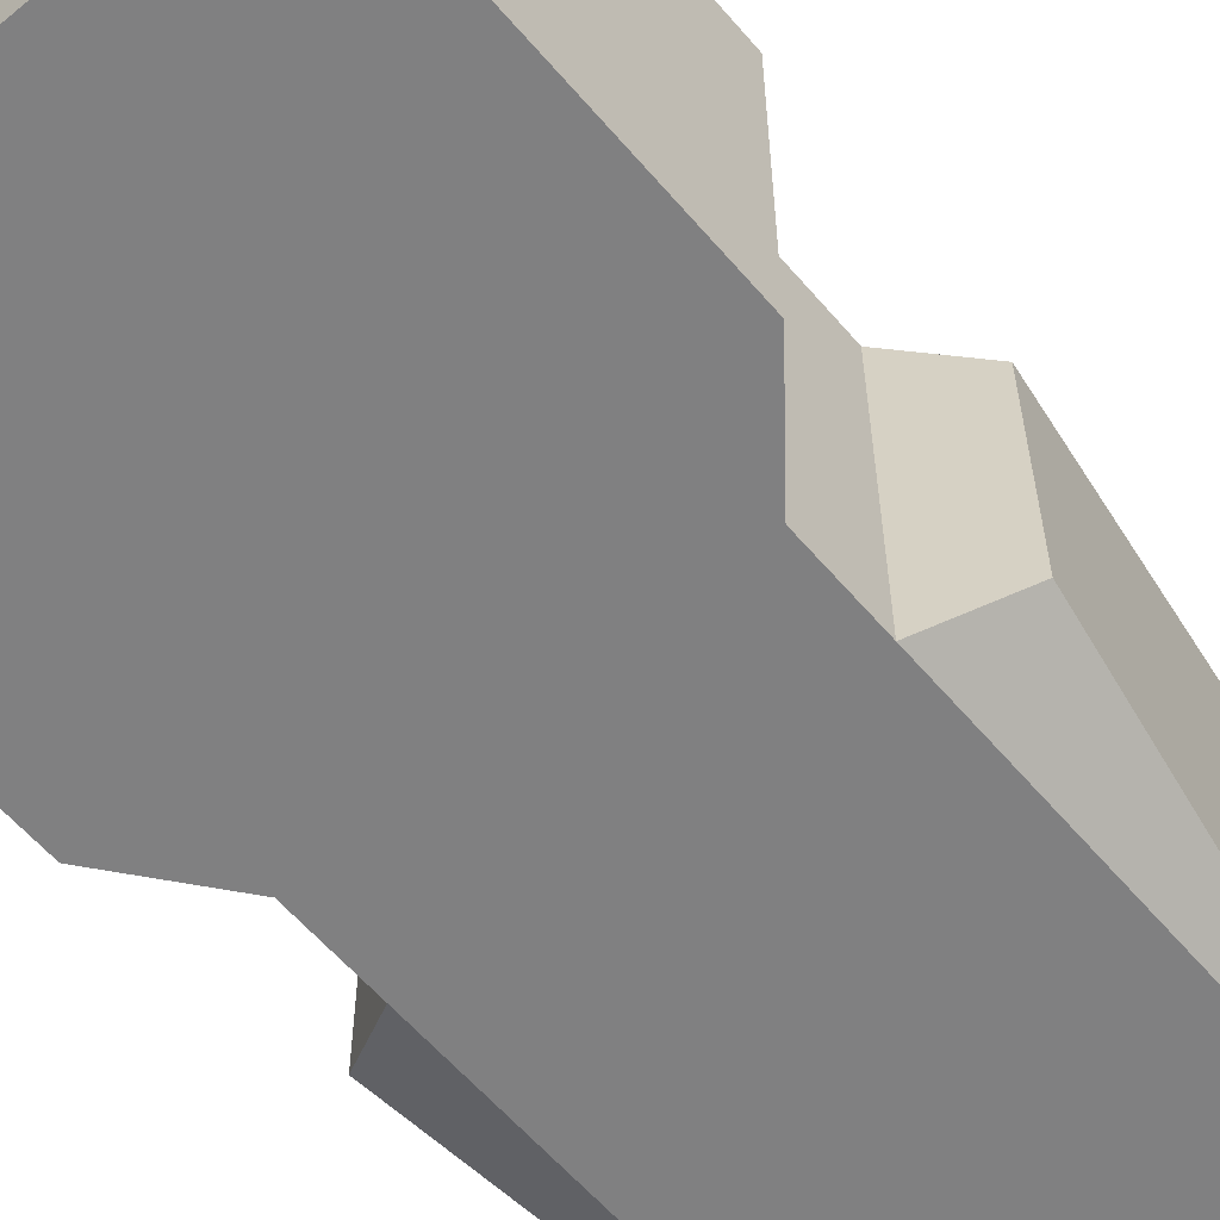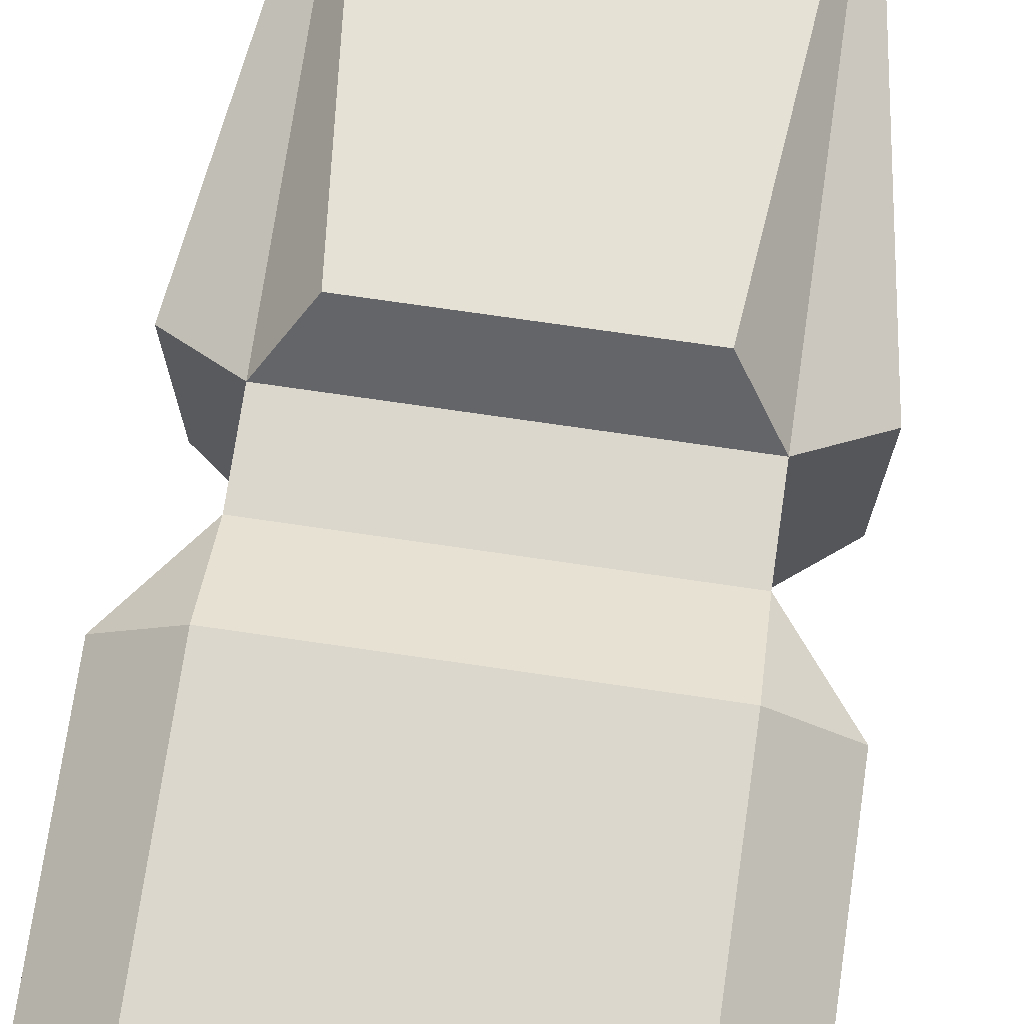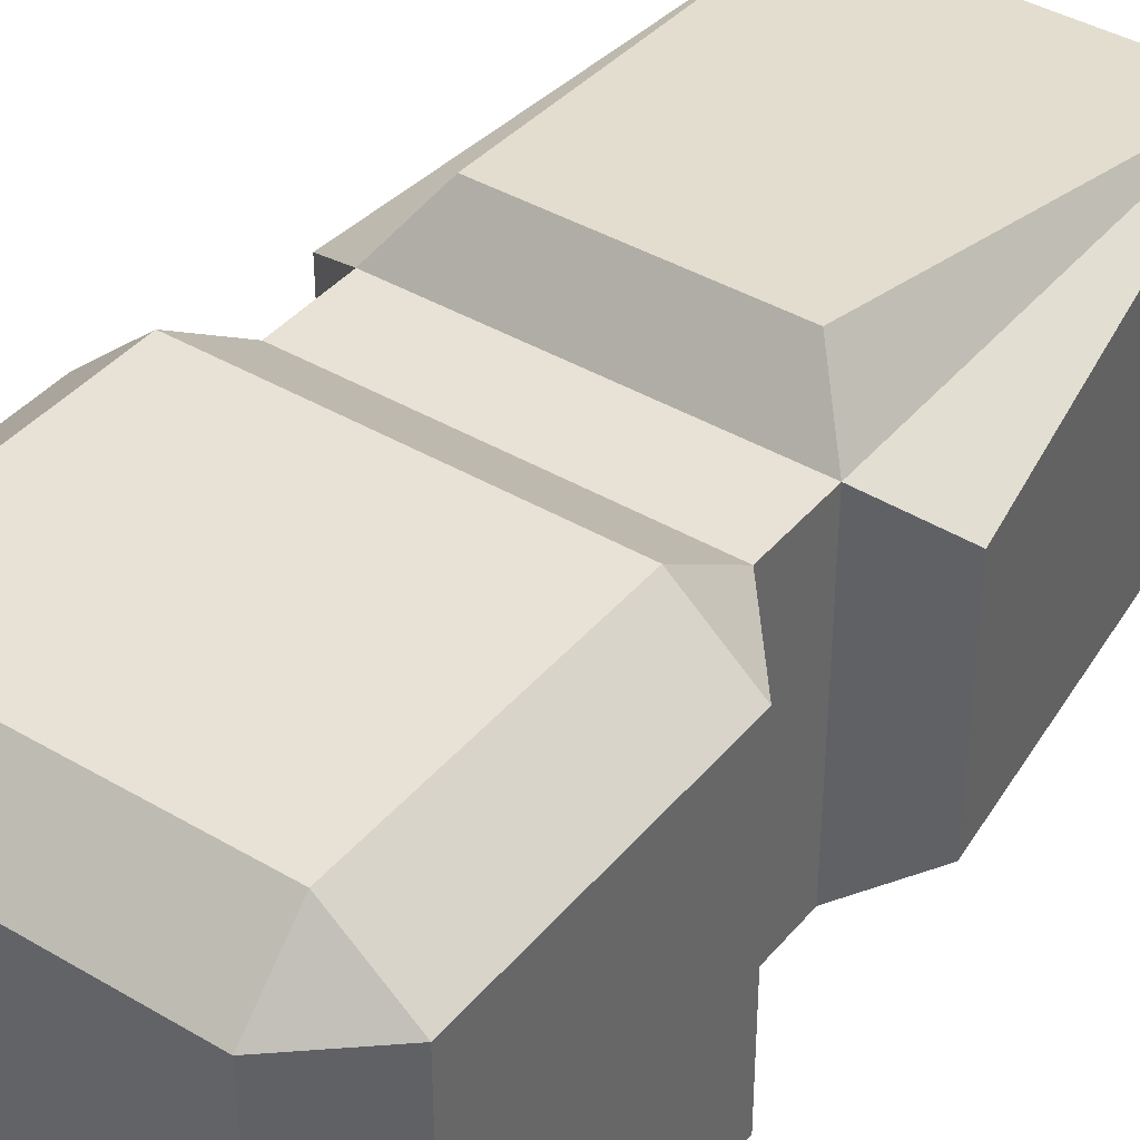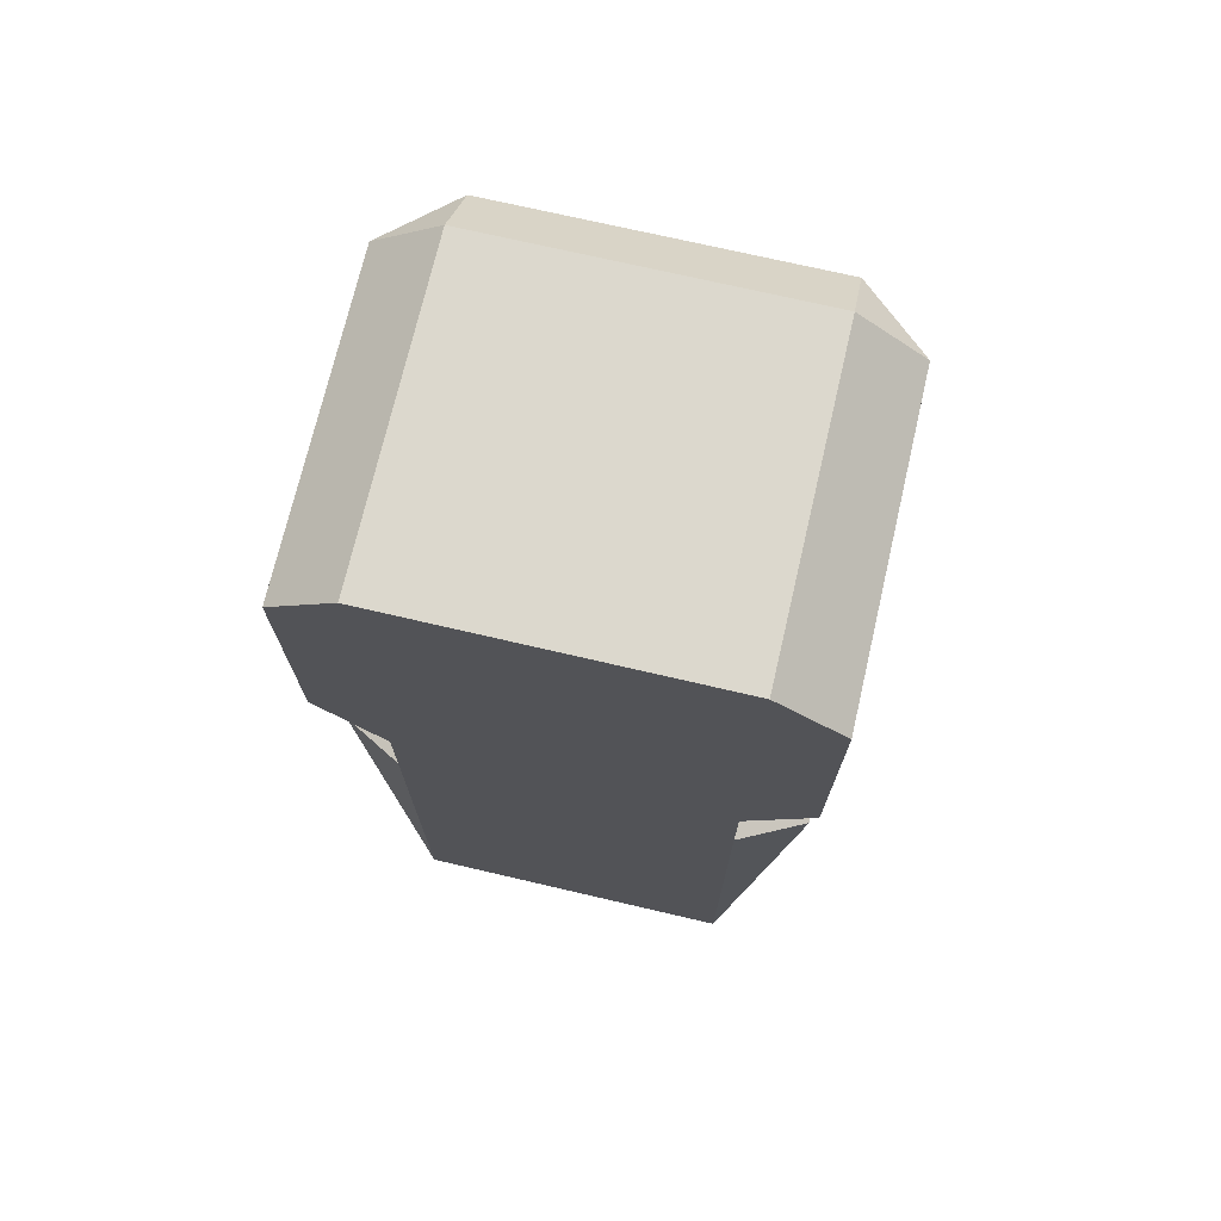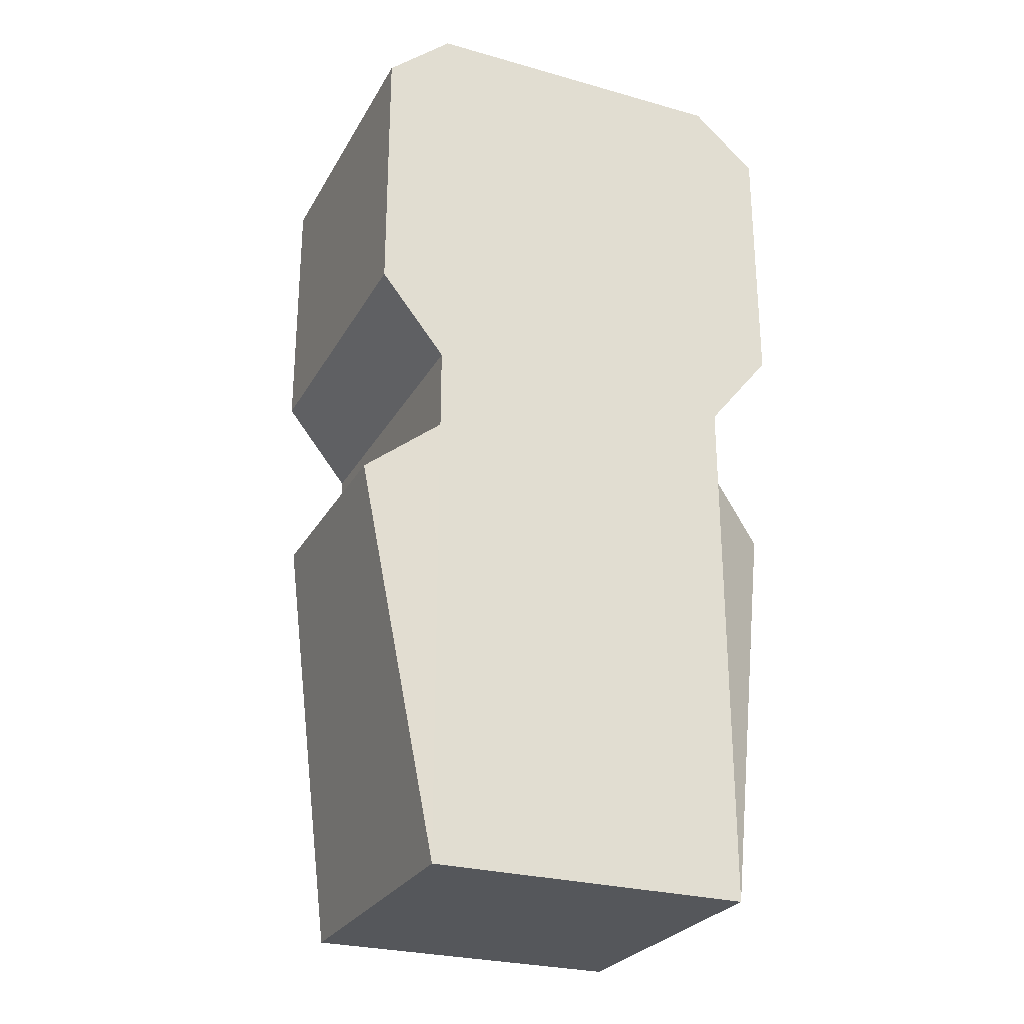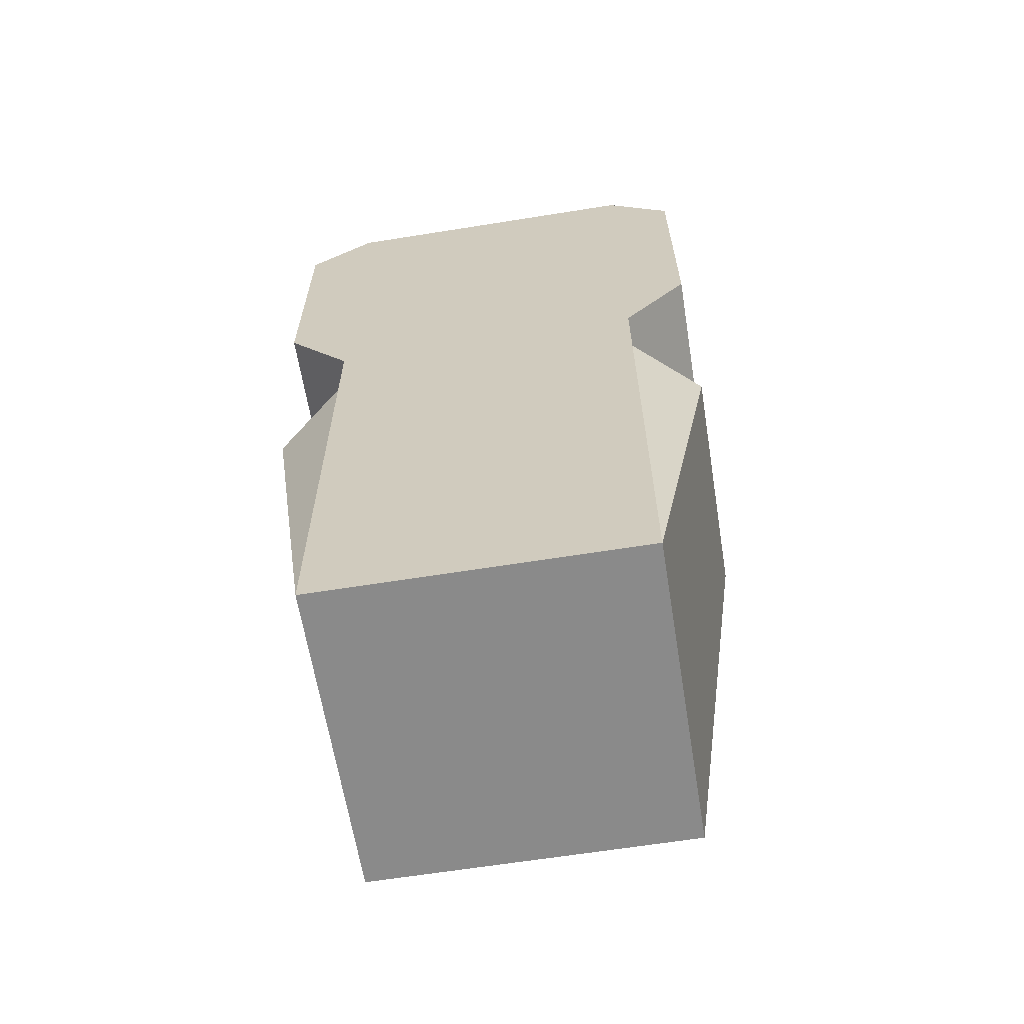
<metadata>
{"format":"obj","ext":"obj","renderer":"f3d","projection":"perspective","resolution":1024,"background":"white","views":[{"elev":-60.1,"azim":-139.7,"up":"+Z"},{"elev":73.3,"azim":-171.7,"up":"+Z"},{"elev":40.5,"azim":-144.1,"up":"+Z"},{"elev":72.5,"azim":-166.9,"up":"+Y"},{"elev":-26.8,"azim":156.3,"up":"+Y"},{"elev":-63.4,"azim":-170.8,"up":"+Y"}]}
</metadata>
<code>
o right_arm
v 0.1251 -0.7785 0.5059
v -0.1451 -0.7785 0.5059
v -0.1451 -0.7785 0.2425
v 0.1251 -0.7785 0.2425
v -0.1451 0.02155 0.2425
v -0.1451 0.02155 0.5059
v 0.1251 0.02155 0.5059
v 0.1251 0.02155 0.2425
v -0.1451 -0.325 0.2425
v 0.1251 -0.325 0.2425
v 0.1251 -0.3943 0.2425
v -0.1451 -0.3943 0.2425
v 0.1806 -0.2557 0.2425
v -0.2006 -0.2557 0.2425
v -0.2006 -0.02696 0.2425
v 0.1806 -0.02696 0.2425
v -0.1451 0.02155 0.2425
v 0.1251 0.02155 0.2425
v -0.1451 -0.3943 0.2425
v 0.1251 -0.7785 0.2425
v -0.1451 -0.7785 0.2425
v 0.1251 -0.3943 0.5059
v -0.1451 -0.3943 0.5059
v -0.1105 -0.4289 0.5544
v 0.09048 -0.4289 0.5544
v -0.1105 -0.7785 0.5059
v 0.09048 -0.7785 0.5059
v 0.1251 -0.325 0.5059
v -0.1451 -0.325 0.5059
v -0.1451 -0.7785 0.5059
v -0.1451 -0.2557 0.5544
v 0.1251 -0.2557 0.5544
v 0.1251 -0.02696 0.5544
v -0.1451 -0.02696 0.5544
v -0.1451 0.02155 0.5059
v 0.1251 0.02155 0.5059
v 0.1251 -0.7785 0.5059
v 0.1251 -0.325 0.5059
v 0.1251 -0.3943 0.5059
v 0.1251 -0.3943 0.2425
v 0.1251 -0.325 0.2425
v 0.1806 -0.4289 0.4712
v 0.1806 -0.4289 0.2772
v 0.1251 -0.7785 0.2425
v 0.09048 -0.4289 0.5544
v 0.1251 -0.7785 0.5059
v 0.1251 -0.2557 0.5544
v 0.1806 -0.2557 0.5059
v 0.1806 -0.02696 0.5059
v 0.1251 -0.02696 0.5544
v 0.1251 0.02155 0.5059
v 0.1806 -0.02696 0.2425
v 0.1251 0.02155 0.2425
v 0.1806 -0.2557 0.2425
v 0.1251 -0.7785 0.4712
v 0.1251 -0.7785 0.2772
v -0.2006 -0.4289 0.2772
v -0.1451 -0.3943 0.2425
v -0.1451 -0.7785 0.2425
v -0.1451 -0.3943 0.5059
v -0.1451 -0.325 0.5059
v -0.1451 -0.325 0.2425
v -0.1451 -0.7785 0.2772
v -0.1451 -0.7785 0.4712
v -0.1451 -0.7785 0.5059
v -0.2006 -0.4289 0.4712
v -0.1105 -0.4289 0.5544
v -0.1451 -0.3943 0.5059
v -0.1451 -0.2557 0.5544
v -0.2006 -0.2557 0.5059
v -0.1451 -0.02696 0.5544
v -0.1451 0.02155 0.5059
v -0.2006 -0.02696 0.5059
v -0.1451 0.02155 0.2425
v -0.2006 -0.02696 0.2425
v -0.2006 -0.2557 0.2425
v -0.1451 -0.3943 0.2425
v -0.1451 -0.3943 0.2425
v -0.1451 -0.3943 0.5059
v -0.1451 -0.3943 0.5059
f 1 2 3 4
f 5 6 7 8
f 9 10 11 12
f 13 14 15 16
f 10 9 14 13
f 16 15 17 18
f 19 11 20 21
f 22 23 24 25
f 25 24 26 27
f 22 28 29 23
f 30 26 24
f 31 32 33 34
f 35 34 33 36
f 29 28 32 31
f 27 37 25
f 38 39 40 41
f 40 39 42 43
f 40 43 44
f 39 45 46
f 47 48 49 50
f 51 49 52 53
f 38 41 54 48
f 50 49 51
f 47 38 48
f 54 52 49 48
f 39 46 42
f 46 55 42
f 56 43 42 55
f 44 43 56
f 57 58 59
f 60 61 62 58
f 59 63 57
f 64 65 66
f 57 63 64 66
f 58 57 66 60
f 66 65 60
f 67 68 65
f 69 70 61
f 71 72 73
f 69 71 73 70
f 72 74 75 73
f 62 61 70 76
f 76 70 73 75
l 79 80
l 77 78

</code>
